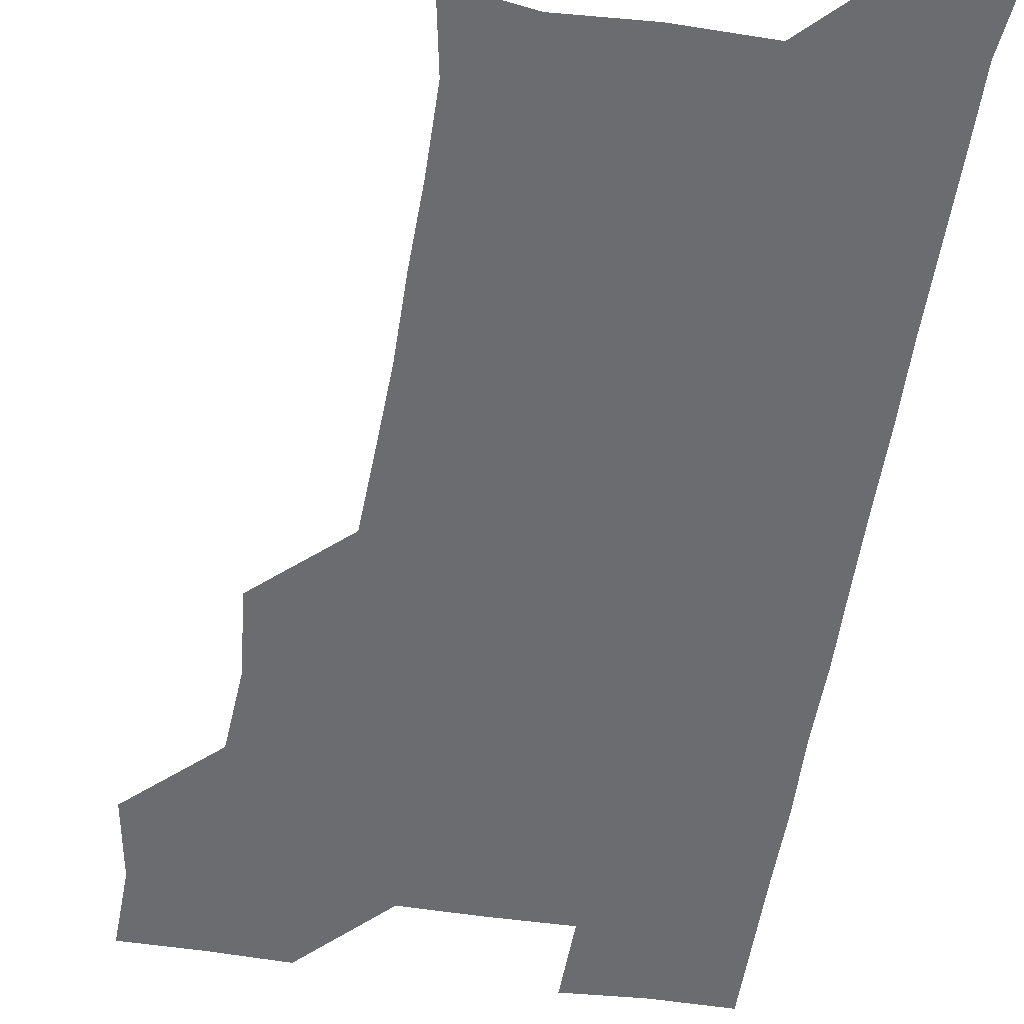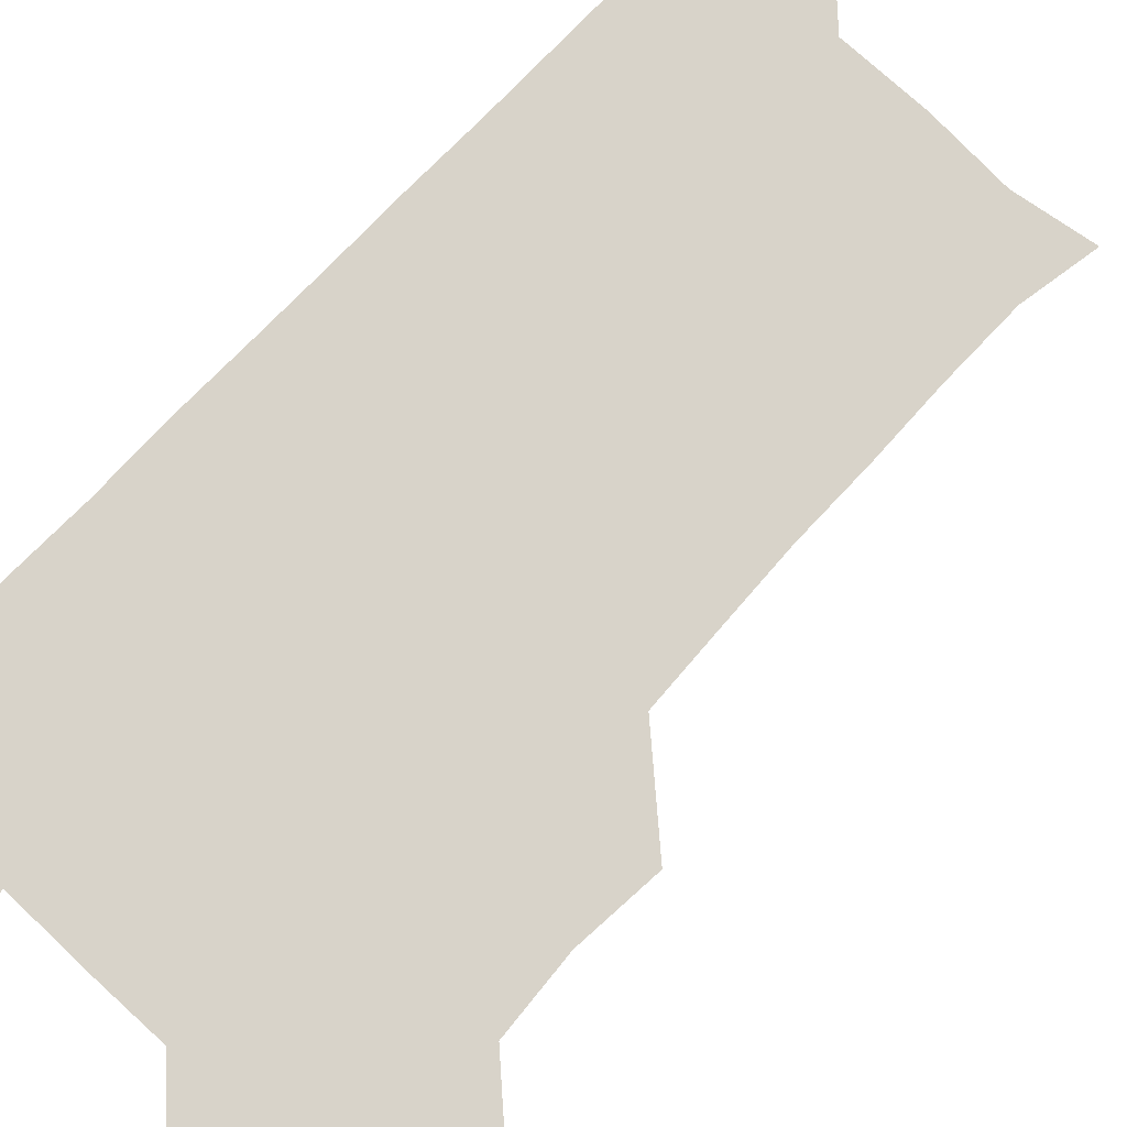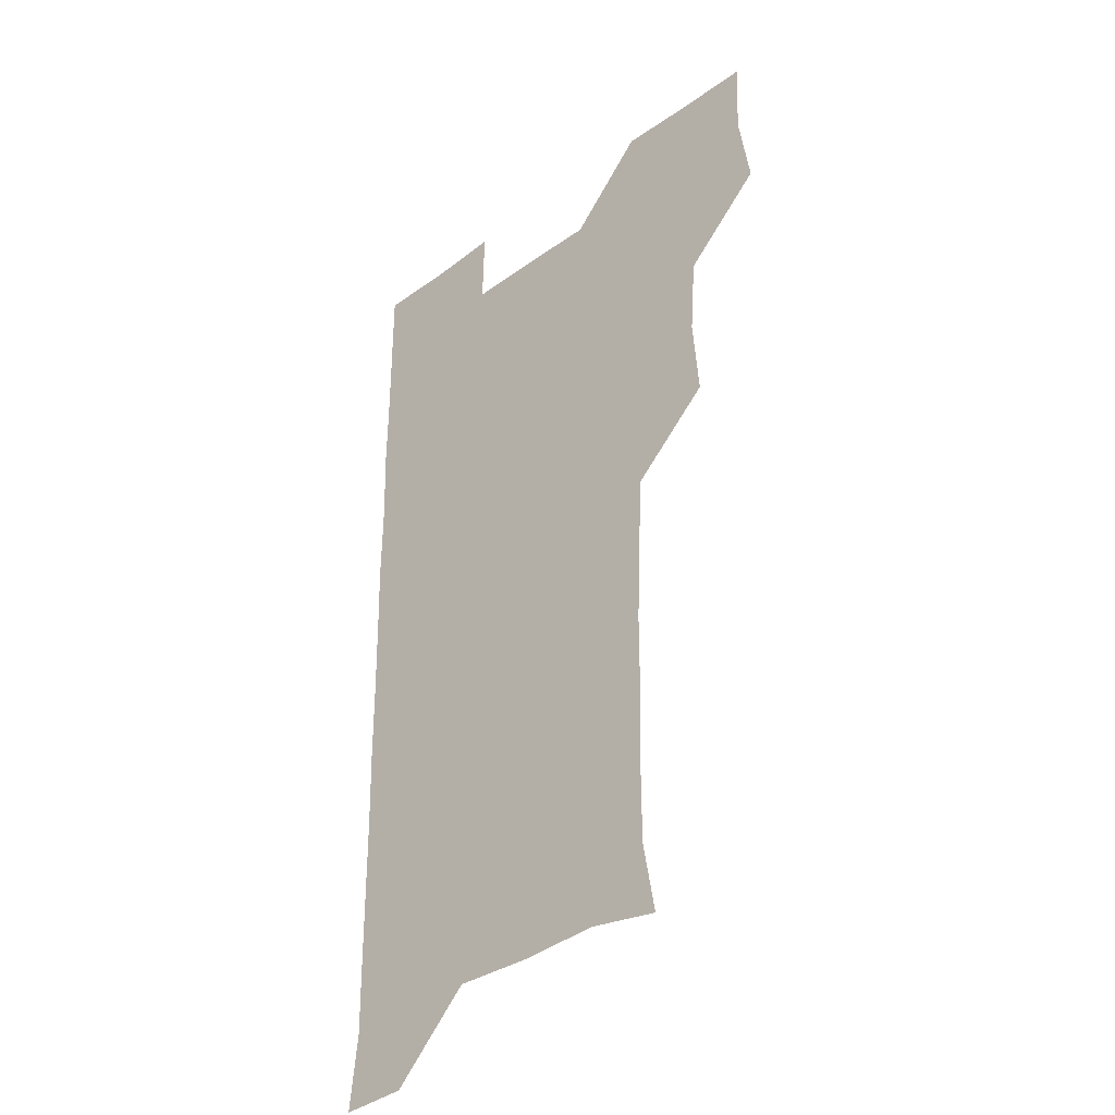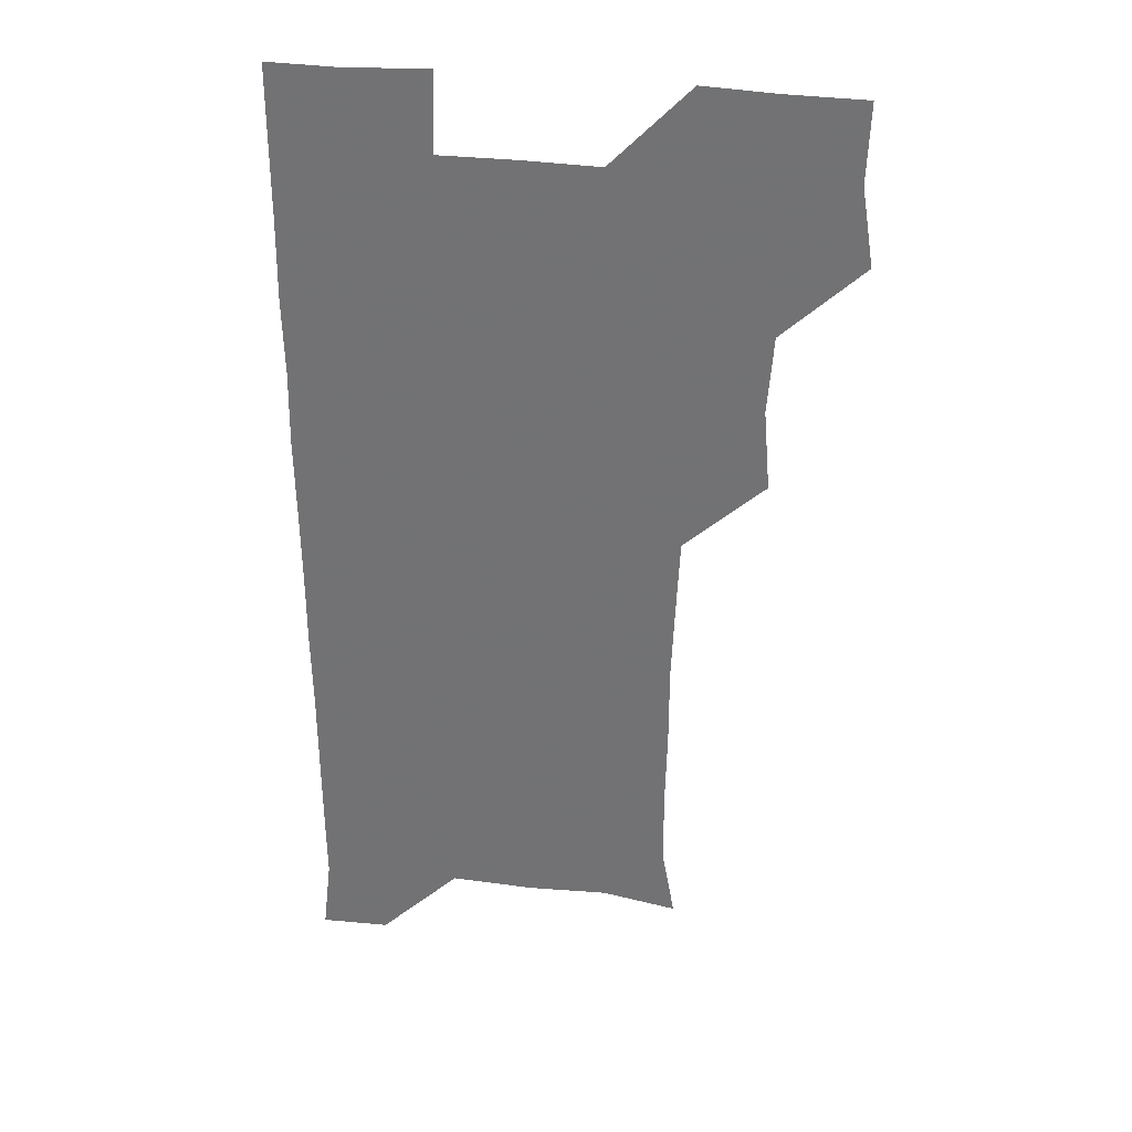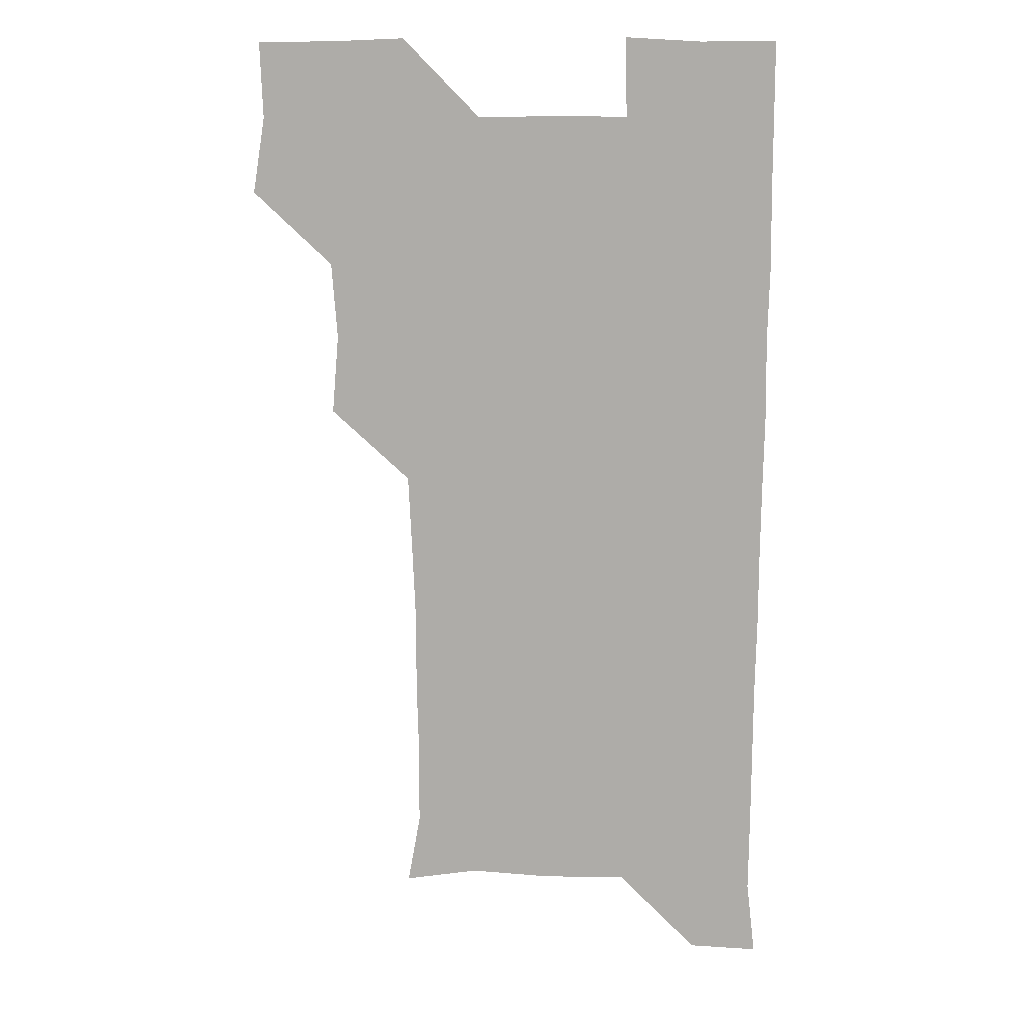
<metadata>
{"format":"obj","ext":"obj","renderer":"f3d","projection":"perspective","resolution":1024,"background":"white","views":[{"elev":-53.7,"azim":-8.7,"up":"+Z"},{"elev":76.0,"azim":-136.7,"up":"+Z"},{"elev":-34.8,"azim":-135.8,"up":"+Y"},{"elev":32.9,"azim":-170.3,"up":"+Y"},{"elev":12.4,"azim":3.8,"up":"+Y"}]}
</metadata>
<code>
v 477.4 509.5 0
v 482.2 539.9 0
v 481.1 570.3 0
v 508.7 418 0
v 511.3 449.6 0
v 509.1 480 0
v 513.6 511.9 0
v 512.2 540.6 0
v 511.2 570.6 0
v 538.7 208 0
v 543.7 236.1 0
v 543.9 267.1 0
v 543.1 297.4 0
v 543.1 328.4 0
v 541.8 358.6 0
v 540.3 389.3 0
v 542.4 422.1 0
v 541.7 451.4 0
v 542.1 481.9 0
v 542.2 511.3 0
v 541.5 540.7 0
v 540.2 571.7 0
v 568.1 212.4 0
v 572.5 242.4 0
v 572.8 272 0
v 572.1 301.3 0
v 572.3 332.4 0
v 572.3 362.7 0
v 572 392.5 0
v 571.5 421.9 0
v 571.5 451.7 0
v 571.7 481.5 0
v 572.3 511 0
v 571.1 540.3 0
v 599.8 210.6 0
v 601.5 242.1 0
v 601.7 273.5 0
v 601.7 303.3 0
v 601.5 332.8 0
v 601.3 362.7 0
v 601.5 393.2 0
v 601.6 423 0
v 601.6 452.5 0
v 601.3 481.6 0
v 601.4 511.2 0
v 601 540.8 0
v 632.9 211.2 0
v 631 244.1 0
v 630.7 273.9 0
v 630.6 303.5 0
v 630.6 333.5 0
v 630.8 361.4 0
v 630.3 393.5 0
v 630.7 422.5 0
v 630.5 452.5 0
v 631 481.4 0
v 631 511.4 0
v 631.3 540.6 0
v 630.6 572.1 0
v 664.6 179.8 0
v 660.4 211.7 0
v 659.5 242.6 0
v 659.2 273 0
v 659.7 302.1 0
v 659.1 333.2 0
v 659.9 362.2 0
v 660.7 391.1 0
v 659.7 422.4 0
v 660.4 451.5 0
v 660.6 481.3 0
v 660.3 511.4 0
v 660.6 540.8 0
v 661 570.4 0
v 691.8 178.7 0
v 688.4 208.4 0
v 688.8 237.5 0
v 688.9 267.6 0
v 689.1 298 0
v 689.7 328.2 0
v 689.8 358.9 0
v 690.2 389.2 0
v 690.8 419.1 0
v 690.4 450.1 0
v 691.2 480 0
v 690.9 510.7 0
v 690.9 540.9 0
v 690.9 570.7 0
f 6 7 1
f 1 7 2
f 7 8 2
f 2 8 3
f 8 9 3
f 16 17 4
f 4 17 5
f 17 18 5
f 5 18 6
f 18 19 6
f 6 19 7
f 19 20 7
f 7 20 8
f 20 21 8
f 8 21 9
f 21 22 9
f 10 23 11
f 23 24 11
f 11 24 12
f 24 25 12
f 12 25 13
f 25 26 13
f 13 26 14
f 26 27 14
f 14 27 15
f 27 28 15
f 15 28 16
f 28 29 16
f 16 29 17
f 29 30 17
f 17 30 18
f 30 31 18
f 18 31 19
f 31 32 19
f 19 32 20
f 32 33 20
f 20 33 21
f 33 34 21
f 21 34 22
f 23 35 24
f 35 36 24
f 24 36 25
f 36 37 25
f 25 37 26
f 37 38 26
f 26 38 27
f 38 39 27
f 27 39 28
f 39 40 28
f 28 40 29
f 40 41 29
f 29 41 30
f 41 42 30
f 30 42 31
f 42 43 31
f 31 43 32
f 43 44 32
f 32 44 33
f 44 45 33
f 33 45 34
f 45 46 34
f 35 47 36
f 47 48 36
f 36 48 37
f 48 49 37
f 37 49 38
f 49 50 38
f 38 50 39
f 50 51 39
f 39 51 40
f 51 52 40
f 40 52 41
f 52 53 41
f 41 53 42
f 53 54 42
f 42 54 43
f 54 55 43
f 43 55 44
f 55 56 44
f 44 56 45
f 56 57 45
f 45 57 46
f 57 58 46
f 60 61 47
f 47 61 48
f 61 62 48
f 48 62 49
f 62 63 49
f 49 63 50
f 63 64 50
f 50 64 51
f 64 65 51
f 51 65 52
f 65 66 52
f 52 66 53
f 66 67 53
f 53 67 54
f 67 68 54
f 54 68 55
f 68 69 55
f 55 69 56
f 69 70 56
f 56 70 57
f 70 71 57
f 57 71 58
f 71 72 58
f 58 72 59
f 72 73 59
f 60 74 61
f 74 75 61
f 61 75 62
f 75 76 62
f 62 76 63
f 76 77 63
f 63 77 64
f 77 78 64
f 64 78 65
f 78 79 65
f 65 79 66
f 79 80 66
f 66 80 67
f 80 81 67
f 67 81 68
f 81 82 68
f 68 82 69
f 82 83 69
f 69 83 70
f 83 84 70
f 70 84 71
f 84 85 71
f 71 85 72
f 85 86 72
f 72 86 73
f 86 87 73

</code>
